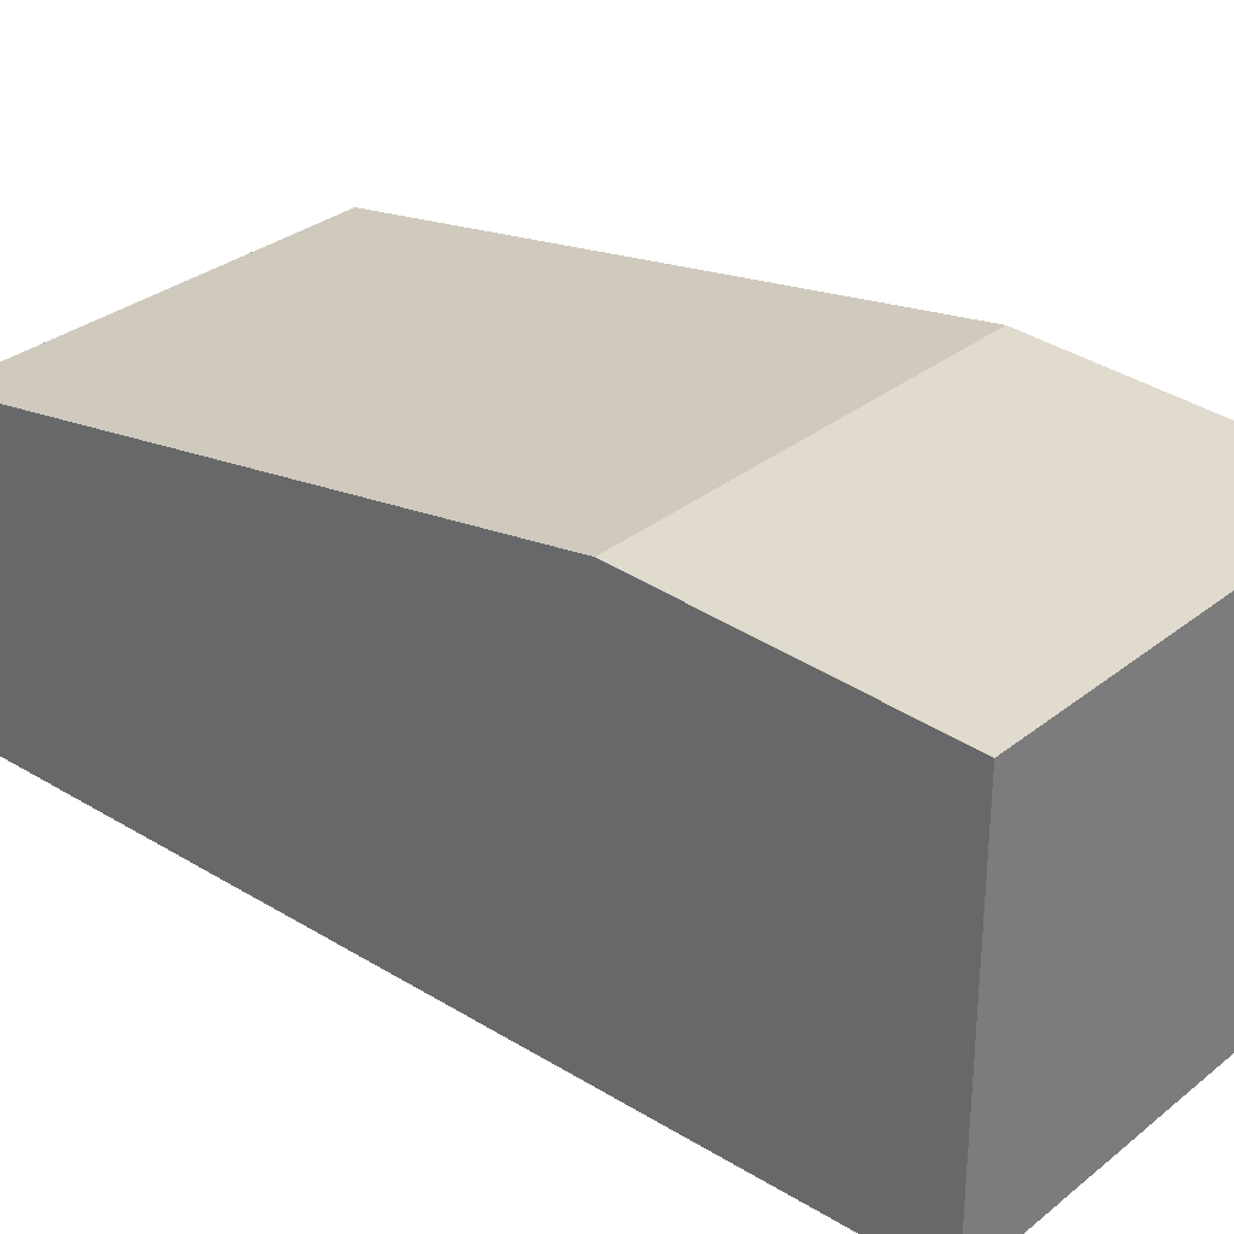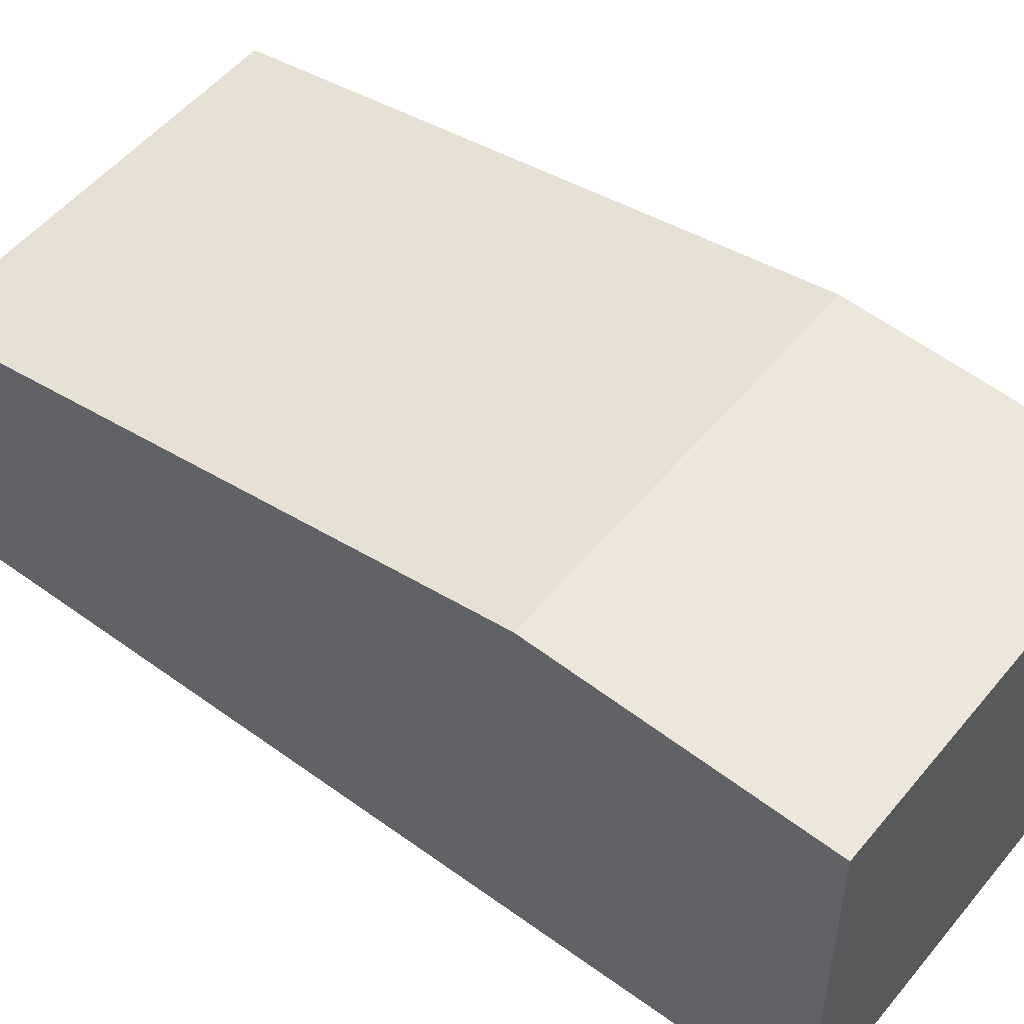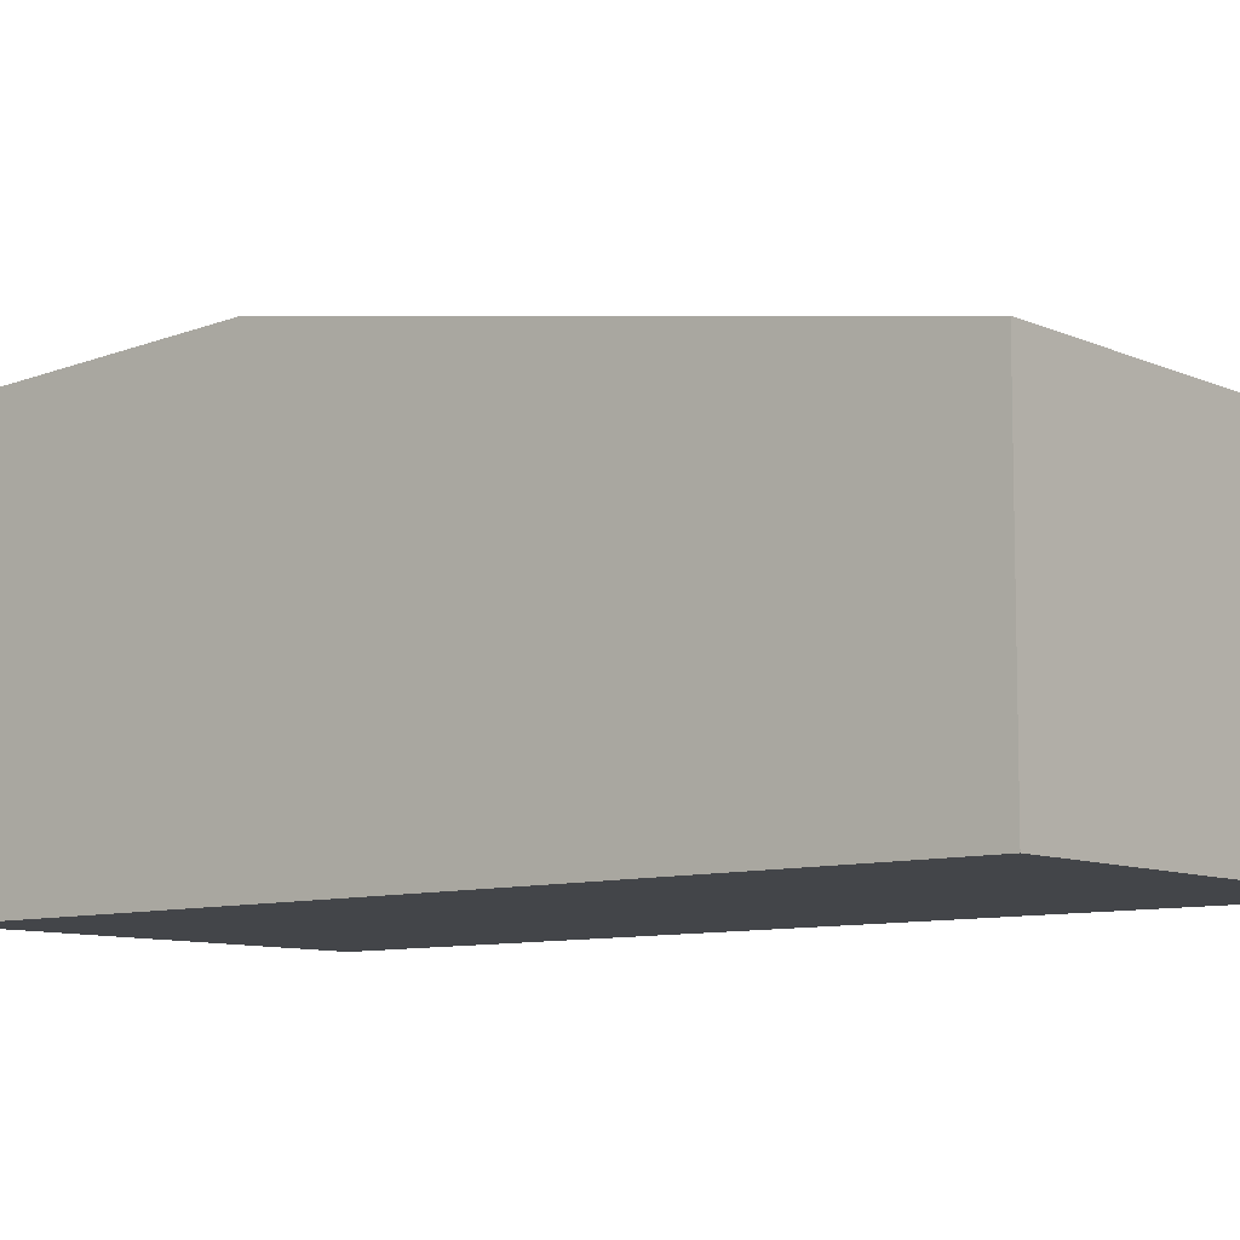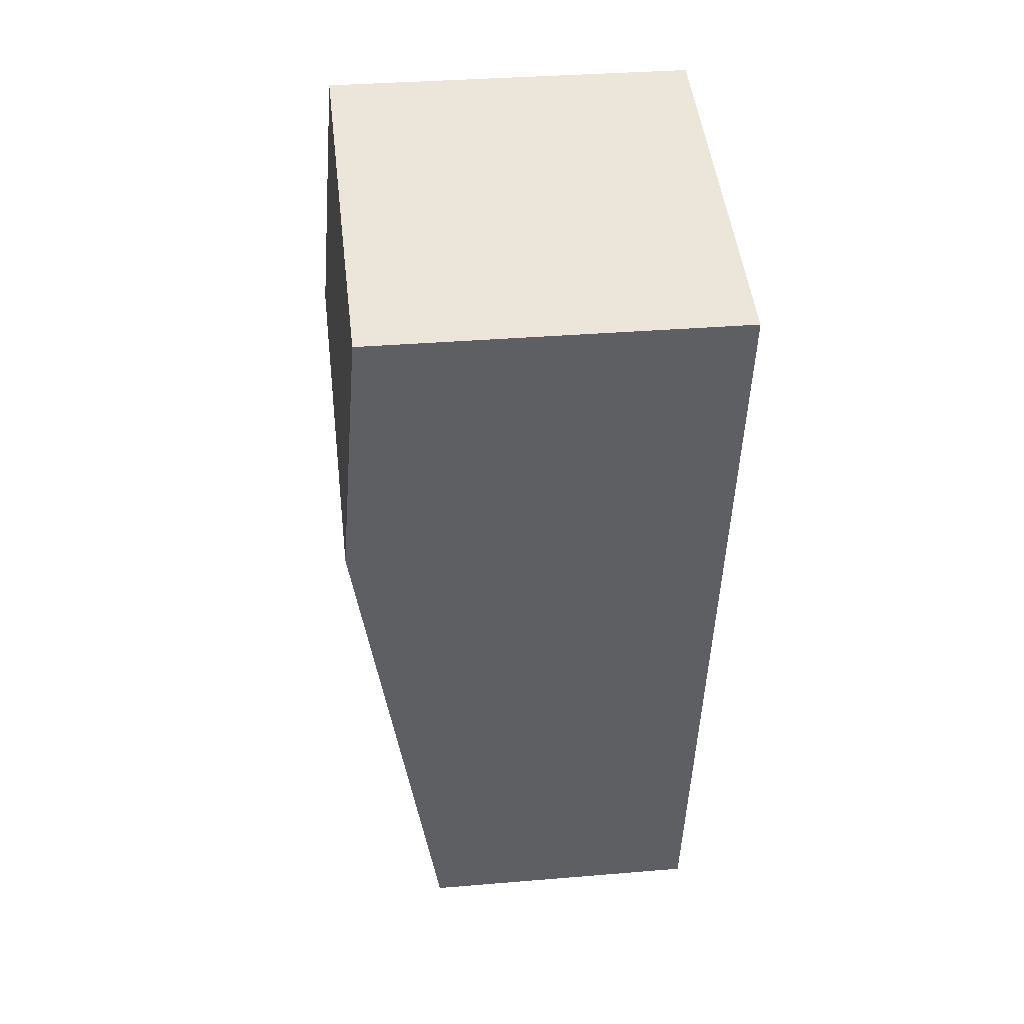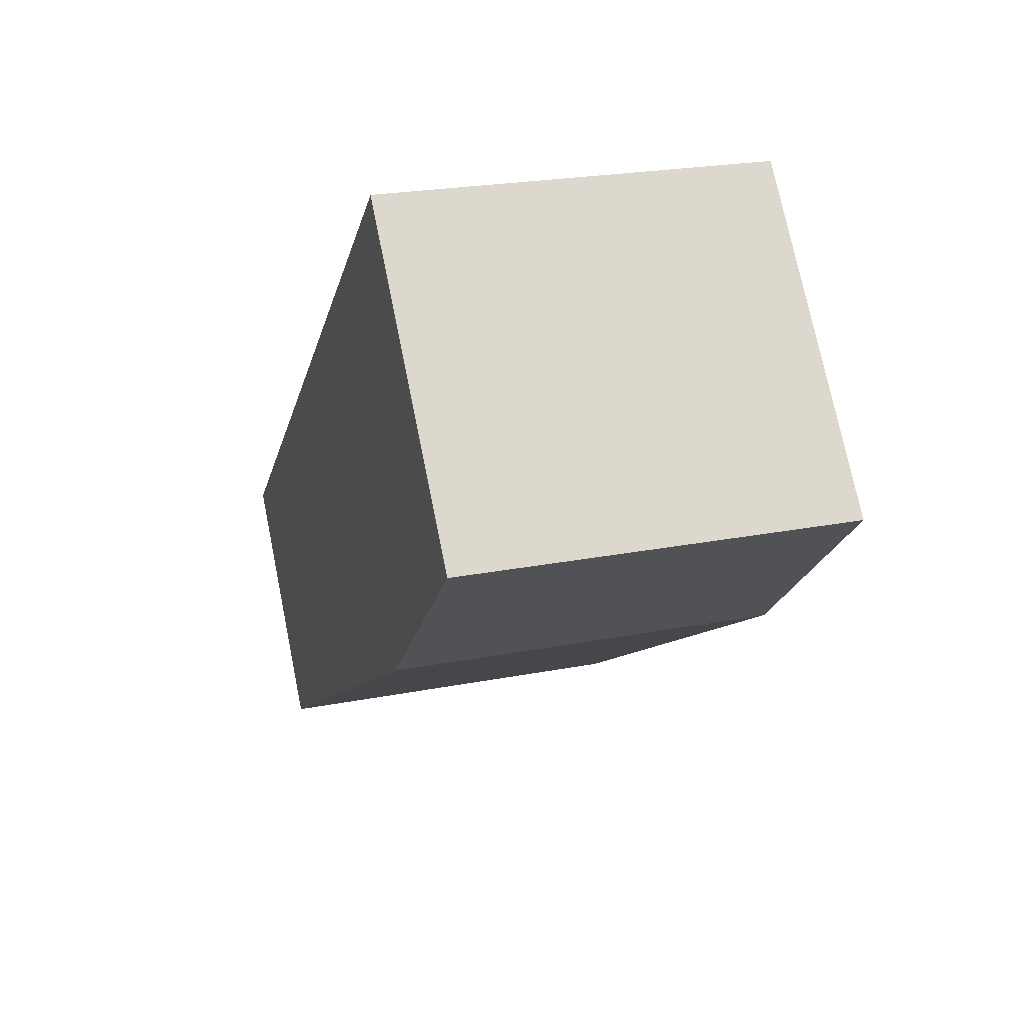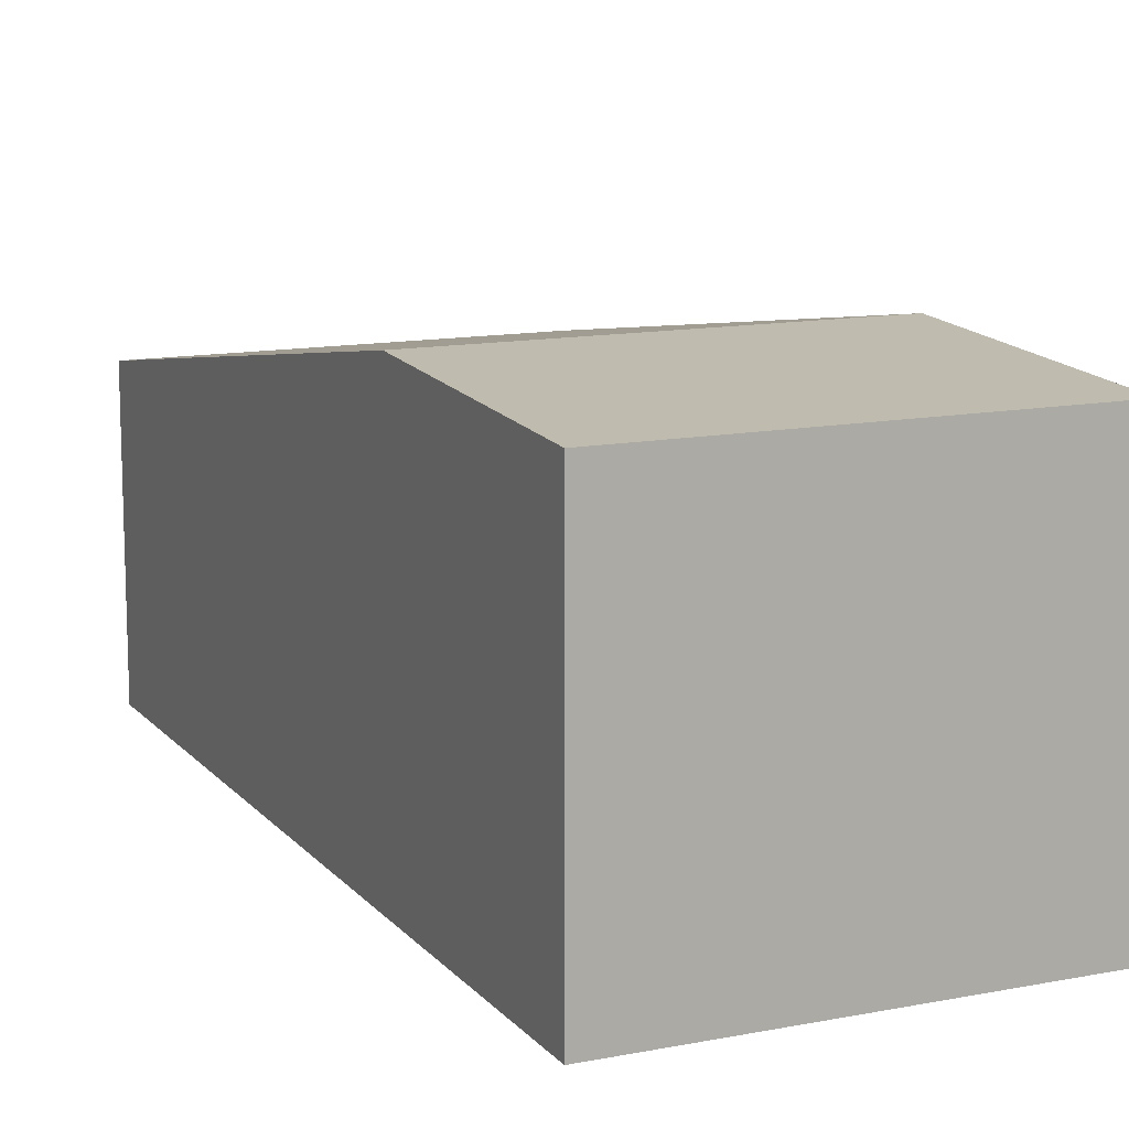
<metadata>
{"format":"obj","ext":"obj","renderer":"f3d","projection":"perspective","resolution":1024,"background":"white","views":[{"elev":30.9,"azim":-62.0,"up":"+Y"},{"elev":52.1,"azim":-65.1,"up":"+Y"},{"elev":-8.9,"azim":116.4,"up":"+Y"},{"elev":33.4,"azim":-96.6,"up":"+Z"},{"elev":74.4,"azim":168.5,"up":"+Z"},{"elev":12.8,"azim":-37.7,"up":"+Y"}]}
</metadata>
<code>
v  5.178 2.546 -6.697
v  0.566 3.37 -2.4
v  3.973 3.37 -1.595
v  1.771 2.546 -7.502
v  0 3.235 1.981e-16
v  3.407 3.236 0.804
v  1.771 4.594e-16 -7.502
v  0.566 1.47e-16 -2.4
v  0 0 0
v  3.407 -4.923e-17 0.804
v  3.973 9.767e-17 -1.595
v  5.178 4.101e-16 -6.697
g defaultobject
f 1 2 3
f 2 1 4
f 5 3 2
f 3 5 6
f 7 2 4
f 2 7 8
f 2 8 5
f 5 8 9
f 5 10 6
f 10 5 9
f 10 3 6
f 3 10 1
f 1 10 11
f 1 11 12
f 12 4 1
f 4 12 7
f 8 10 9
f 10 8 11
f 11 8 7
f 11 7 12

</code>
